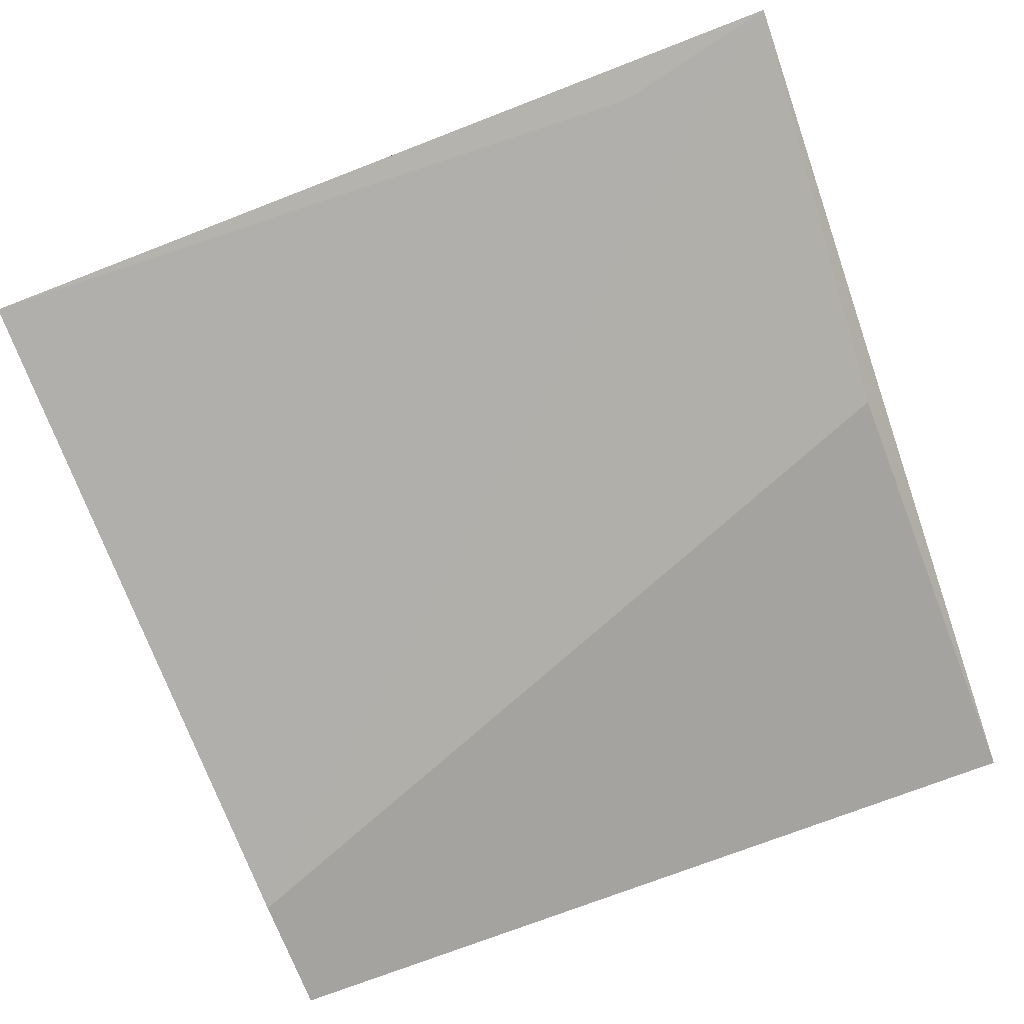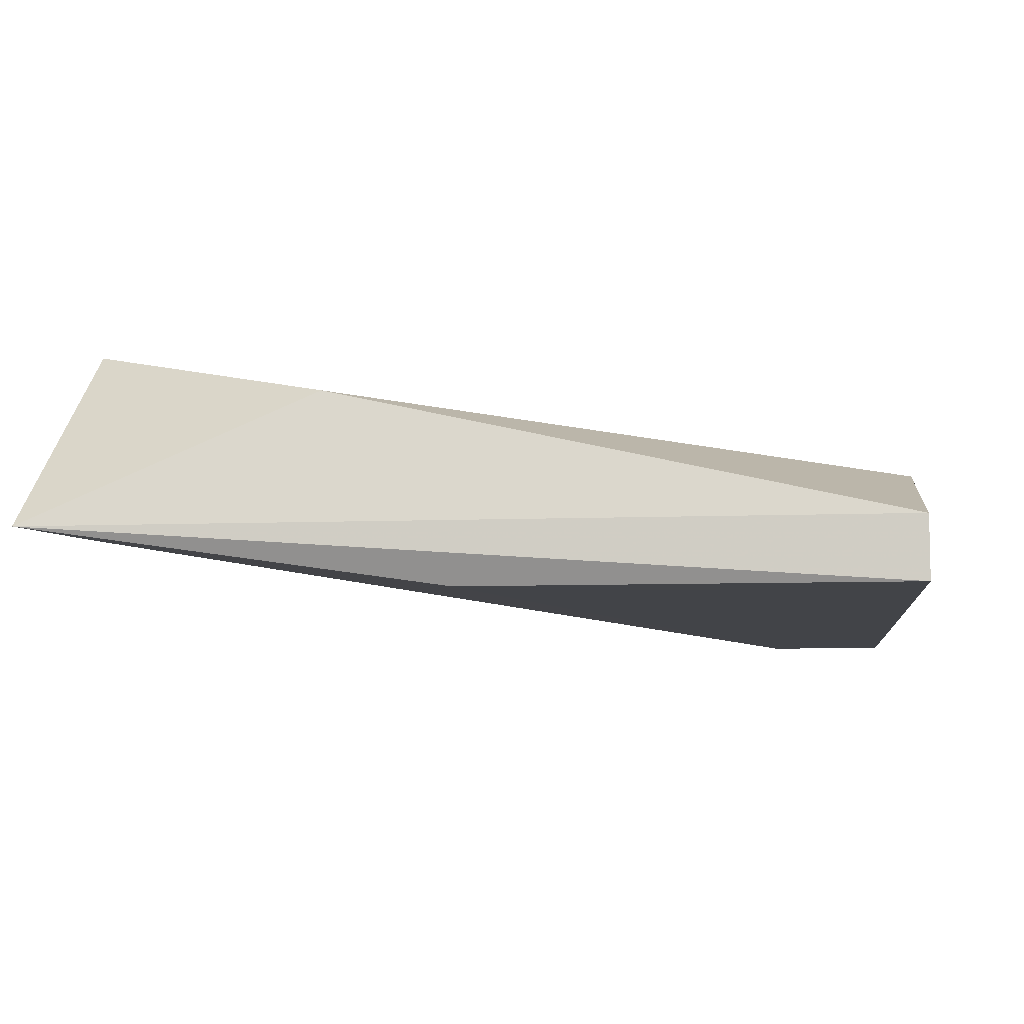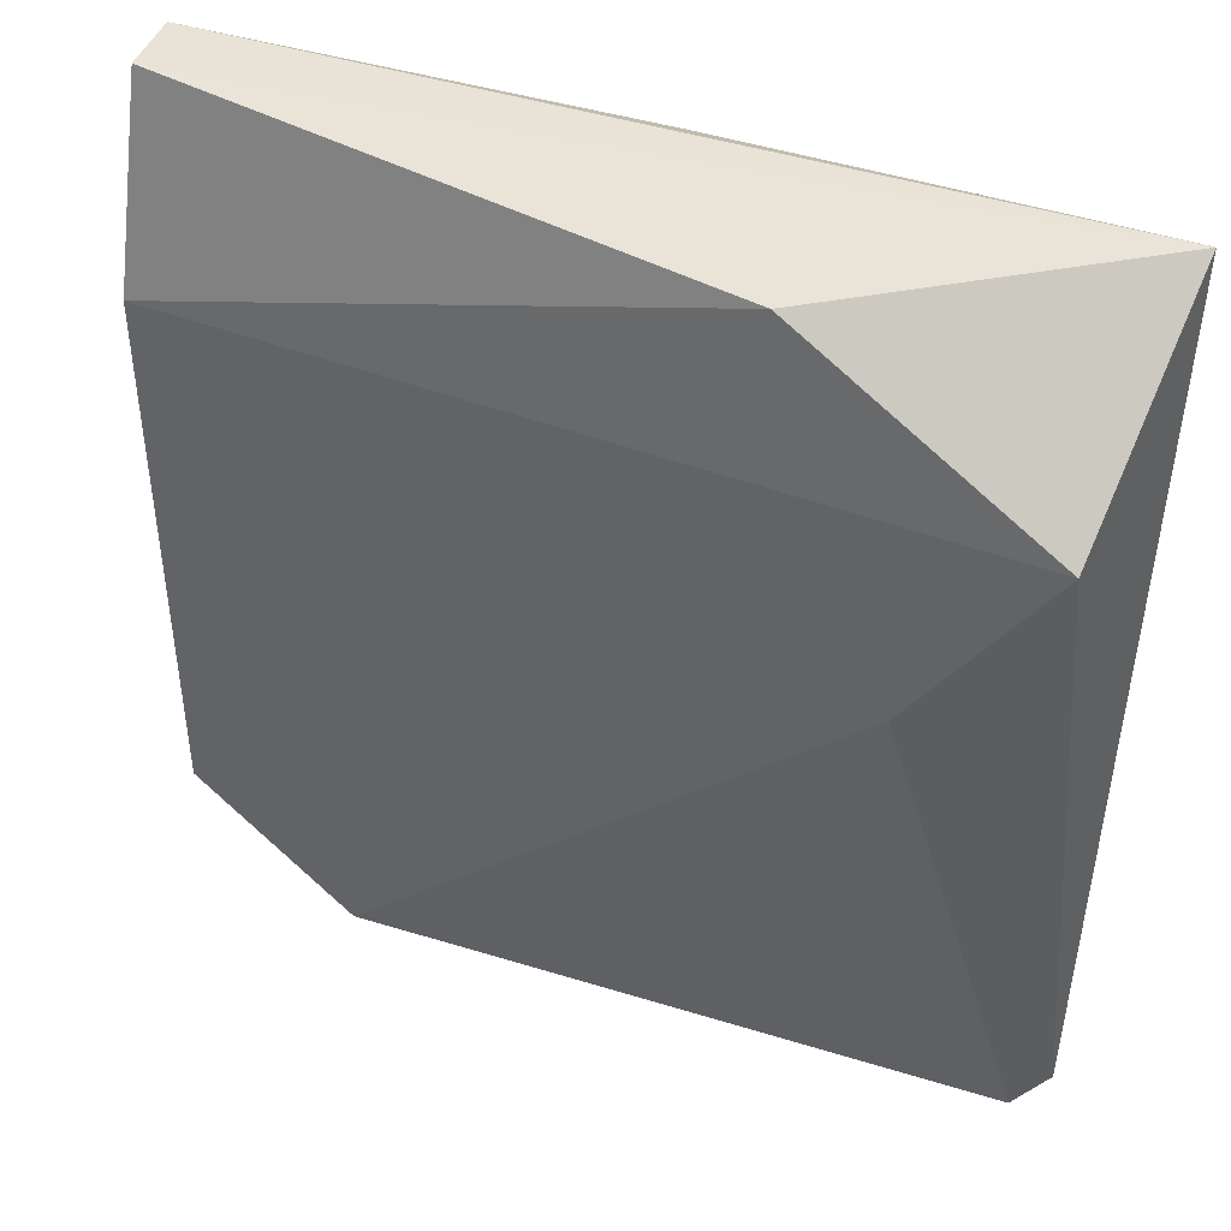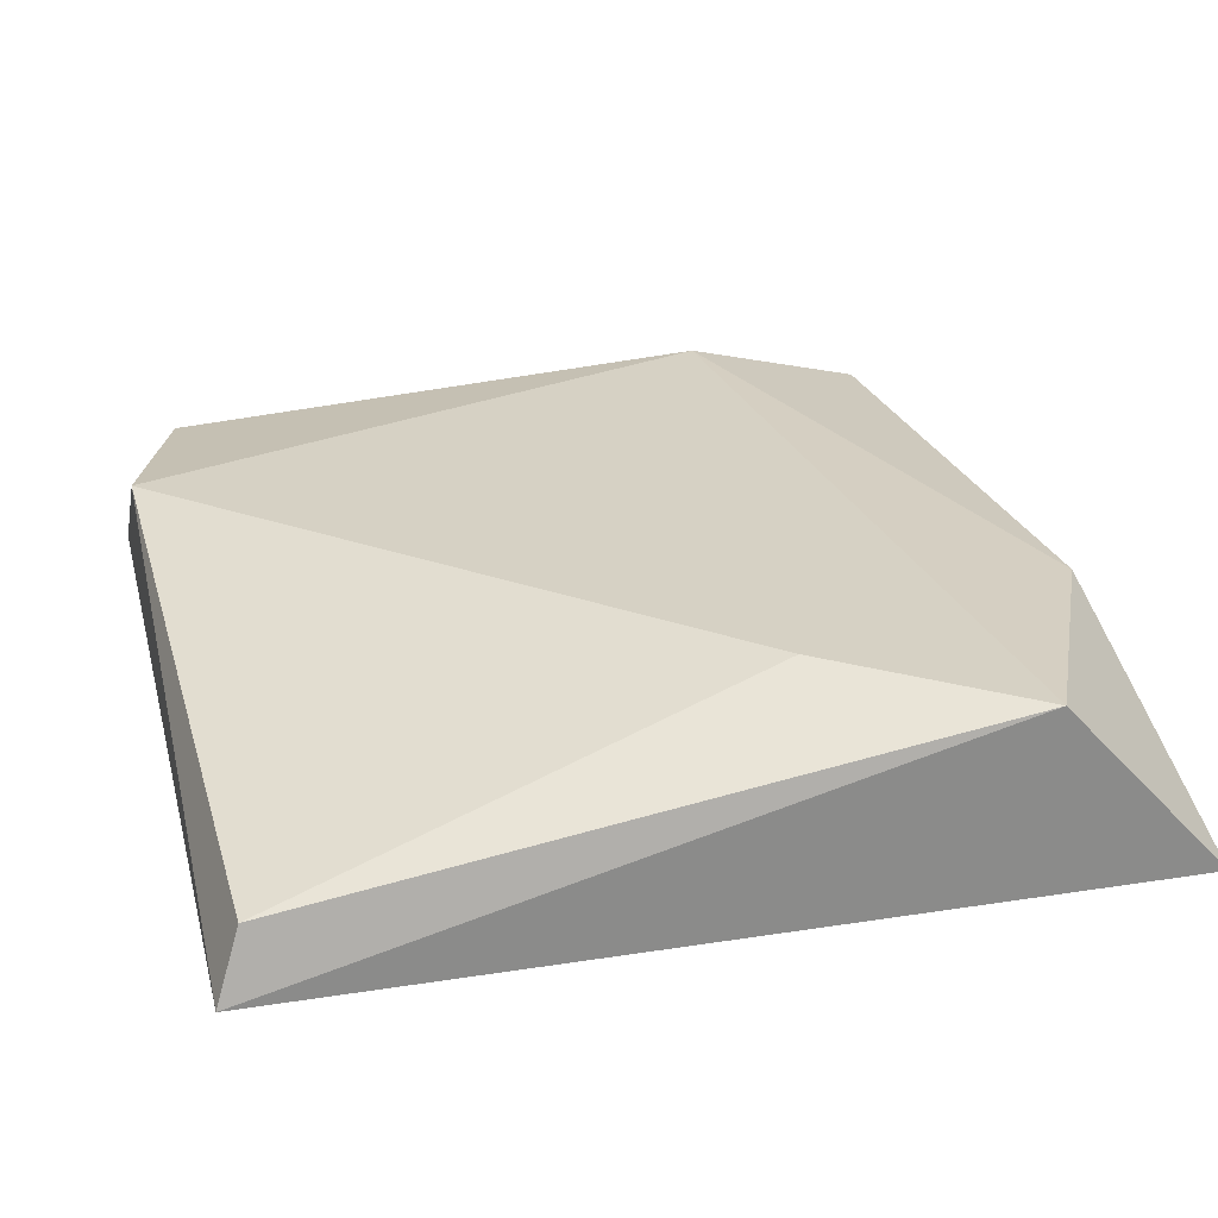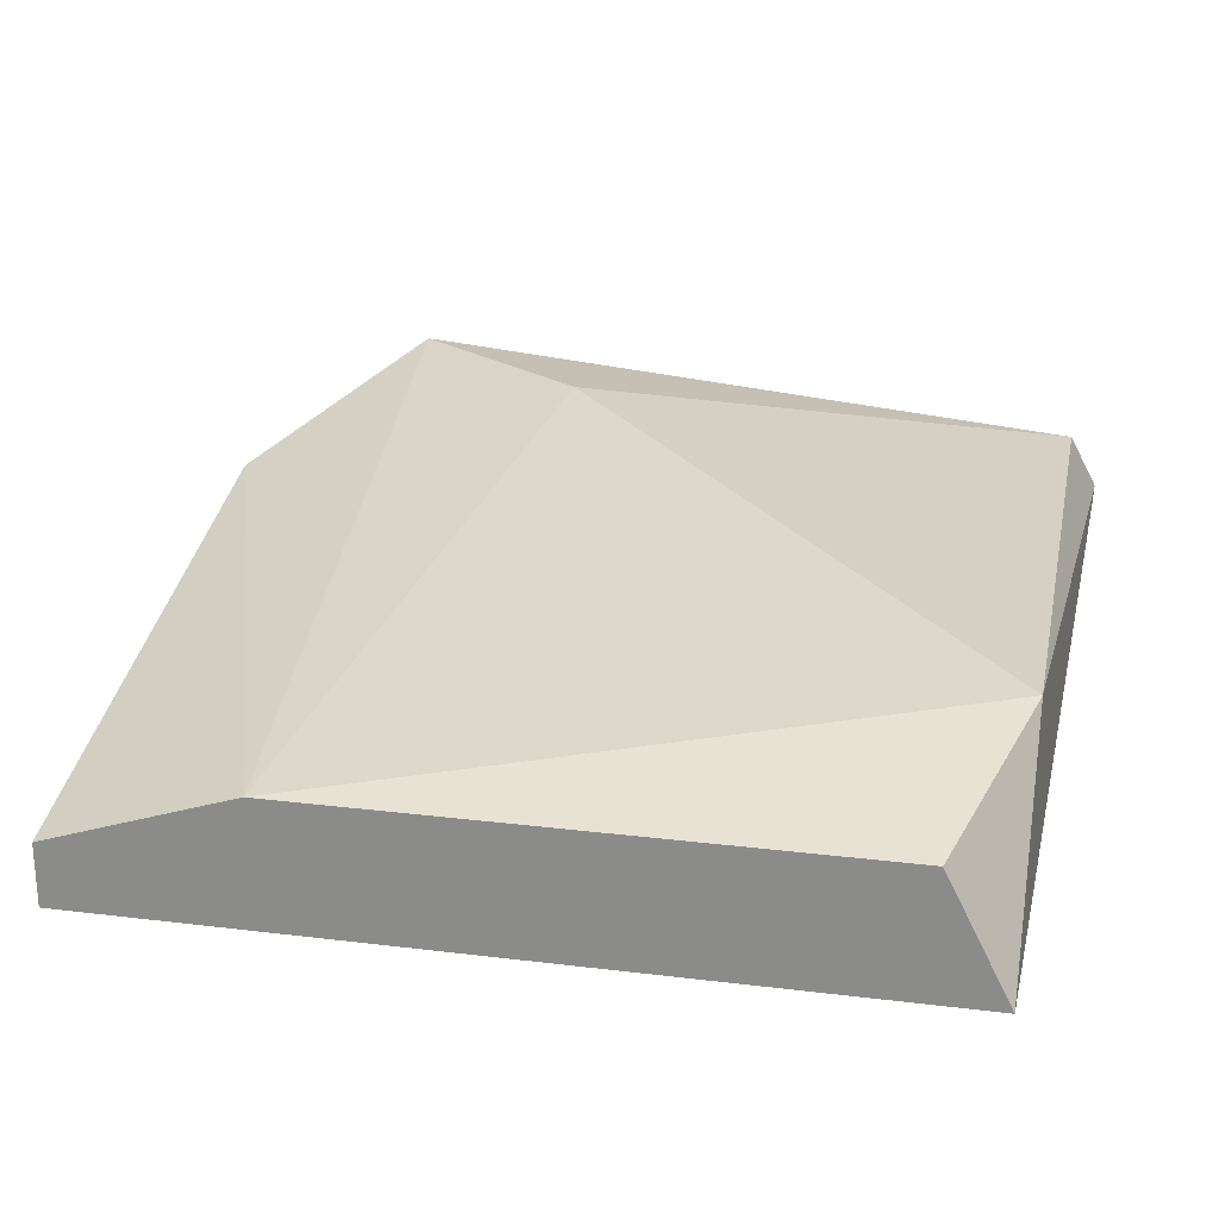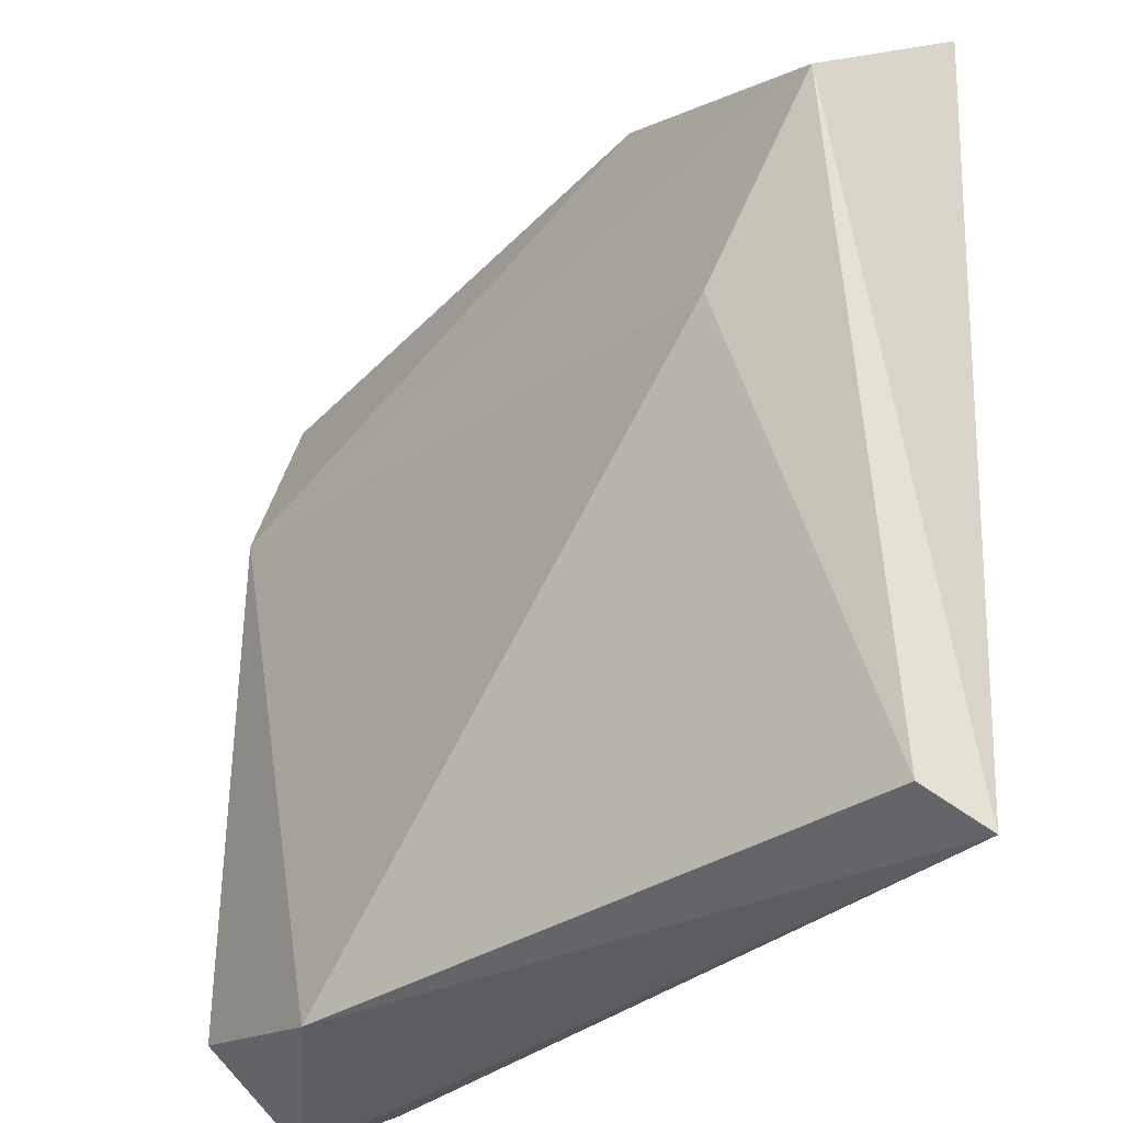
<metadata>
{"format":"obj","ext":"obj","renderer":"f3d","projection":"perspective","resolution":1024,"background":"white","views":[{"elev":-72.8,"azim":-68.8,"up":"+Y"},{"elev":-7.9,"azim":6.0,"up":"+Y"},{"elev":44.1,"azim":-160.1,"up":"+Z"},{"elev":37.0,"azim":-106.0,"up":"+Y"},{"elev":24.0,"azim":101.5,"up":"+Y"},{"elev":-35.6,"azim":-139.6,"up":"+Z"}]}
</metadata>
<code>
v 0.009923 0.02101 0.07979
v 0.009923 0.02226 0.06478
v 0.009923 0.02226 0.07604
v 0.009923 0.01976 0.07979
v 0.009923 0.01976 0.06353
v -0.003837 0.02476 0.07354
v -0.001333 0.02351 0.07979
v -0.006895 0.02226 0.06298
v 0.001169 0.01976 0.07979
v -0.007033 0.0209 0.08049
v 0.006169 0.02351 0.06353
v 0.007421 0.01976 0.06353
v -0.006339 0.02476 0.07729
v -0.006339 0.02351 0.06353
v -0.006339 0.02101 0.07729
f 11 14 6
f 8 11 5
f 1 5 3
f 8 15 10
f 13 8 10
f 8 13 14
f 11 8 14
f 5 1 4
f 9 5 4
f 1 10 4
f 10 9 4
f 15 8 12
f 8 5 12
f 5 9 12
f 10 15 12
f 9 10 12
f 1 3 7
f 3 13 7
f 13 10 7
f 10 1 7
f 5 11 2
f 11 3 2
f 3 5 2
f 13 3 6
f 3 11 6
f 14 13 6

</code>
